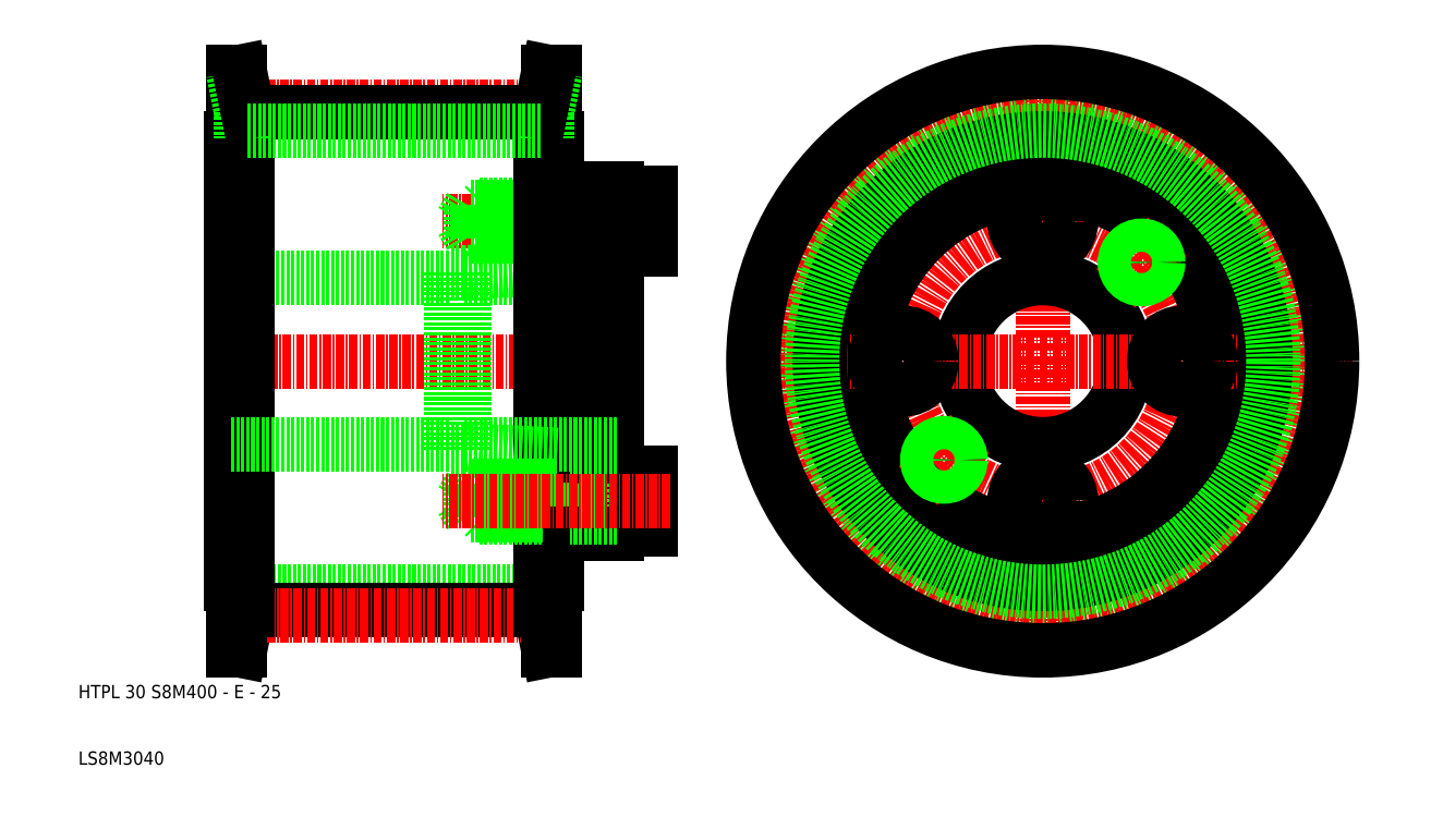
<metadata>
{"format":"dxf","ext":"dxf","renderer":"ezdxf+matplotlib","layout":"modelspace","background":"white","min_lineweight":24,"dpi":150}
</metadata>
<code>
0
SECTION
2
ENTITIES
0
TEXT
8
0
10
5.847
20
10
30
0
40
2
1
LS8M3040
0
TEXT
8
0
10
5.847
20
20
30
0
40
2
1
HTPL 30 S8M400 - E - 25
0
LINE
8
CENTER
10
89.83
20
70.71
30
0
11
25.83
21
70.71
31
0
0
LINE
8
CENTER
10
94.83
20
91.71
30
0
11
60.53
21
91.71
31
0
0
LINE
8
0
10
63.83
20
83.21
30
0
11
86.83
21
83.21
31
0
0
LINE
8
0
10
86.83
20
94.21
30
0
11
79.83
21
94.21
31
0
0
LINE
8
0
10
86.83
20
89.21
30
0
11
79.83
21
89.21
31
0
0
LINE
8
0
10
79.83
20
96.71
30
0
11
86.83
21
96.71
31
0
0
LINE
8
0
10
61.83
20
84.06
30
0
11
61.83
21
57.36
31
0
0
LINE
8
0
10
63.83
20
84.06
30
0
11
63.83
21
57.36
31
0
0
LINE
8
0
10
63.83
20
84.06
30
0
11
77.83
21
84.8
31
0
0
LINE
8
0
10
77.83
20
94.21
30
0
11
65.83
21
94.21
31
0
0
LINE
8
0
10
64.83
20
93.96
30
0
11
77.83
21
93.96
31
0
0
LINE
8
0
10
64.83
20
89.46
30
0
11
77.83
21
89.46
31
0
0
LINE
8
0
10
77.83
20
89.21
30
0
11
65.83
21
89.21
31
0
0
LINE
8
0
10
28.83
20
83.21
30
0
11
61.83
21
83.21
31
0
0
LINE
8
0
10
61.83
20
84.06
30
0
11
63.83
21
84.06
31
0
0
LINE
8
0
10
67.08
20
94.21
30
0
11
67.08
21
89.21
31
0
0
LINE
8
0
10
66.83
20
93.96
30
0
11
66.83
21
89.46
31
0
0
LINE
8
0
10
64.83
20
93.96
30
0
11
63.53
21
91.71
31
0
0
LINE
8
0
10
65.83
20
94.21
30
0
11
65.83
21
89.21
31
0
0
LINE
8
0
10
64.83
20
93.96
30
0
11
64.83
21
89.46
31
0
0
LINE
8
0
10
64.83
20
89.46
30
0
11
63.53
21
91.71
31
0
0
LINE
8
0
10
67.08
20
89.21
30
0
11
66.83
21
89.46
31
0
0
LINE
8
0
10
67.08
20
94.21
30
0
11
66.83
21
93.96
31
0
0
LINE
8
0
10
79.83
20
84.91
30
0
11
77.83
21
84.8
31
0
0
LINE
8
0
10
82.16
20
94.21
30
0
11
82.16
21
89.21
31
0
0
LINE
8
0
10
79.83
20
89.46
30
0
11
82.16
21
89.46
31
0
0
LINE
8
0
10
79.83
20
89.46
30
0
11
77.83
21
89.46
31
0
0
LINE
8
0
10
79.83
20
89.21
30
0
11
77.83
21
89.21
31
0
0
LINE
8
0
10
79.83
20
93.96
30
0
11
82.16
21
93.96
31
0
0
LINE
8
0
10
79.83
20
93.96
30
0
11
77.83
21
93.96
31
0
0
LINE
8
0
10
79.83
20
96.71
30
0
11
79.83
21
44.71
31
0
0
LINE
8
0
10
79.83
20
94.21
30
0
11
77.83
21
94.21
31
0
0
CIRCLE
8
CENTER
10
150.8
20
70.71
30
0
40
21
0
LINE
8
CENTER
10
150.8
20
24.21
30
0
11
150.8
21
117.2
31
0
0
CIRCLE
8
0
10
150.8
20
70.71
30
0
40
12.5
0
CIRCLE
8
0
10
150.8
20
70.71
30
0
40
26
0
CIRCLE
8
0
10
150.8
20
70.71
30
0
40
26
0
LINE
8
CENTER
10
104.3
20
70.71
30
0
11
197.3
21
70.71
31
0
0
CIRCLE
8
0
10
150.8
20
49.71
30
0
40
4.25
0
LINE
8
CENTER
10
132.1
20
51.97
30
0
11
139.9
21
59.75
31
0
0
CIRCLE
8
0
10
136
20
55.86
30
0
40
2.25
0
CIRCLE
8
0
10
129.8
20
70.71
30
0
40
4.25
0
CIRCLE
8
0
10
171.8
20
70.71
30
0
40
4.25
0
CIRCLE
8
0
10
150.8
20
91.71
30
0
40
4.25
0
LINE
8
0
10
86.83
20
87.46
30
0
11
91.83
21
87.46
31
0
0
LINE
8
0
10
91.83
20
95.96
30
0
11
91.83
21
87.46
31
0
0
LINE
8
0
10
86.83
20
95.96
30
0
11
91.83
21
95.96
31
0
0
LINE
8
0
10
86.83
20
96.71
30
0
11
86.83
21
44.71
31
0
0
LINE
8
CENTER
10
161.8
20
81.67
30
0
11
169.6
21
89.44
31
0
0
CIRCLE
8
0
10
165.7
20
85.56
30
0
40
2.25
0
LINE
8
0
10
75.33
20
36.03
30
0
11
31.33
21
36.03
31
0
0
LINE
8
0
10
31.33
20
33.2
30
0
11
30.13
21
27.21
31
0
0
LINE
8
0
10
30.33
20
33.2
30
0
11
29.13
21
27.21
31
0
0
LINE
8
0
10
30.33
20
33.2
30
0
11
30.33
21
37.21
31
0
0
LINE
8
0
10
29.13
20
37.21
30
0
11
28.83
21
37.21
31
0
0
LINE
8
0
10
31.33
20
37.21
30
0
11
29.13
21
37.21
31
0
0
LINE
8
0
10
30.13
20
27.21
30
0
11
29.13
21
27.21
31
0
0
LINE
8
0
10
75.33
20
33.2
30
0
11
76.53
21
27.21
31
0
0
LINE
8
0
10
76.33
20
33.2
30
0
11
77.53
21
27.21
31
0
0
LINE
8
0
10
76.33
20
33.2
30
0
11
76.33
21
37.21
31
0
0
LINE
8
0
10
77.53
20
37.21
30
0
11
77.83
21
37.21
31
0
0
LINE
8
0
10
75.33
20
37.21
30
0
11
77.53
21
37.21
31
0
0
LINE
8
0
10
76.53
20
27.21
30
0
11
77.53
21
27.21
31
0
0
LINE
8
0
10
75.33
20
33.2
30
0
11
31.33
21
33.2
31
0
0
LINE
8
CENTER
10
75.47
20
32.51
30
0
11
31.19
21
32.51
31
0
0
LINE
8
0
10
75.33
20
108.2
30
0
11
75.33
21
33.2
31
0
0
LINE
8
0
10
77.53
20
114.2
30
0
11
77.53
21
27.21
31
0
0
LINE
8
0
10
77.83
20
104.2
30
0
11
77.83
21
37.21
31
0
0
LINE
8
0
10
76.53
20
114.2
30
0
11
76.53
21
27.21
31
0
0
LINE
8
0
10
31.33
20
108.2
30
0
11
31.33
21
33.2
31
0
0
LINE
8
0
10
29.13
20
114.2
30
0
11
29.13
21
27.21
31
0
0
LINE
8
0
10
28.83
20
104.2
30
0
11
28.83
21
37.21
31
0
0
LINE
8
0
10
30.13
20
114.2
30
0
11
30.13
21
27.21
31
0
0
LINE
8
CENTER
10
75.47
20
108.9
30
0
11
31.19
21
108.9
31
0
0
LINE
8
0
10
75.33
20
108.2
30
0
11
31.33
21
108.2
31
0
0
LINE
8
0
10
76.53
20
114.2
30
0
11
77.53
21
114.2
31
0
0
LINE
8
0
10
75.33
20
104.2
30
0
11
77.53
21
104.2
31
0
0
LINE
8
0
10
77.53
20
104.2
30
0
11
77.83
21
104.2
31
0
0
LINE
8
0
10
76.33
20
108.2
30
0
11
76.33
21
104.2
31
0
0
LINE
8
0
10
76.33
20
108.2
30
0
11
77.53
21
114.2
31
0
0
LINE
8
0
10
75.33
20
108.2
30
0
11
76.53
21
114.2
31
0
0
LINE
8
0
10
30.13
20
114.2
30
0
11
29.13
21
114.2
31
0
0
LINE
8
0
10
31.33
20
104.2
30
0
11
29.13
21
104.2
31
0
0
LINE
8
0
10
29.13
20
104.2
30
0
11
28.83
21
104.2
31
0
0
LINE
8
0
10
30.33
20
108.2
30
0
11
30.33
21
104.2
31
0
0
LINE
8
0
10
30.33
20
108.2
30
0
11
29.13
21
114.2
31
0
0
LINE
8
0
10
31.33
20
108.2
30
0
11
30.13
21
114.2
31
0
0
LINE
8
0
10
75.33
20
105.4
30
0
11
31.33
21
105.4
31
0
0
LINE
8
0
10
86.83
20
45.46
30
0
11
91.83
21
45.46
31
0
0
LINE
8
0
10
91.83
20
45.46
30
0
11
91.83
21
53.96
31
0
0
LINE
8
0
10
86.83
20
53.96
30
0
11
91.83
21
53.96
31
0
0
LINE
8
0
10
79.83
20
47.21
30
0
11
77.83
21
47.21
31
0
0
LINE
8
0
10
79.83
20
47.46
30
0
11
77.83
21
47.46
31
0
0
LINE
8
0
10
79.83
20
47.46
30
0
11
82.16
21
47.46
31
0
0
LINE
8
0
10
79.83
20
52.21
30
0
11
77.83
21
52.21
31
0
0
LINE
8
0
10
79.83
20
51.96
30
0
11
77.83
21
51.96
31
0
0
LINE
8
0
10
79.83
20
51.96
30
0
11
82.16
21
51.96
31
0
0
LINE
8
0
10
82.16
20
47.21
30
0
11
82.16
21
52.21
31
0
0
LINE
8
0
10
79.83
20
56.51
30
0
11
77.83
21
56.61
31
0
0
LINE
8
0
10
67.08
20
47.21
30
0
11
66.83
21
47.46
31
0
0
LINE
8
0
10
67.08
20
52.21
30
0
11
66.83
21
51.96
31
0
0
LINE
8
0
10
64.83
20
51.96
30
0
11
63.53
21
49.71
31
0
0
LINE
8
0
10
64.83
20
47.46
30
0
11
64.83
21
51.96
31
0
0
LINE
8
0
10
65.83
20
47.21
30
0
11
65.83
21
52.21
31
0
0
LINE
8
0
10
64.83
20
47.46
30
0
11
63.53
21
49.71
31
0
0
LINE
8
0
10
66.83
20
47.46
30
0
11
66.83
21
51.96
31
0
0
LINE
8
0
10
67.08
20
47.21
30
0
11
67.08
21
52.21
31
0
0
LINE
8
0
10
61.83
20
57.36
30
0
11
63.83
21
57.36
31
0
0
LINE
8
0
10
28.83
20
58.21
30
0
11
61.83
21
58.21
31
0
0
LINE
8
0
10
77.83
20
52.21
30
0
11
65.83
21
52.21
31
0
0
LINE
8
0
10
64.83
20
51.96
30
0
11
77.83
21
51.96
31
0
0
LINE
8
0
10
64.83
20
47.46
30
0
11
77.83
21
47.46
31
0
0
LINE
8
0
10
77.83
20
47.21
30
0
11
65.83
21
47.21
31
0
0
LINE
8
0
10
63.83
20
57.36
30
0
11
77.83
21
56.61
31
0
0
LINE
8
0
10
79.83
20
44.71
30
0
11
86.83
21
44.71
31
0
0
LINE
8
0
10
86.83
20
52.21
30
0
11
79.83
21
52.21
31
0
0
LINE
8
0
10
86.83
20
47.21
30
0
11
79.83
21
47.21
31
0
0
LINE
8
0
10
63.83
20
58.21
30
0
11
86.83
21
58.21
31
0
0
LINE
8
CENTER
10
94.83
20
49.71
30
0
11
60.53
21
49.71
31
0
0
CIRCLE
8
0
10
150.8
20
70.71
30
0
40
37.51
0
CIRCLE
8
CENTER
10
150.8
20
70.71
30
0
40
38.2
0
CIRCLE
8
0
10
150.8
20
70.71
30
0
40
33.5
0
CIRCLE
8
0
10
150.8
20
70.71
30
0
40
34.68
0
CIRCLE
8
0
10
150.8
20
70.71
30
0
40
43.5
0
CIRCLE
8
0
10
136
20
55.86
30
0
40
2.5
0
CIRCLE
8
0
10
165.7
20
85.56
30
0
40
2.5
0
ENDSEC
0
EOF

</code>
